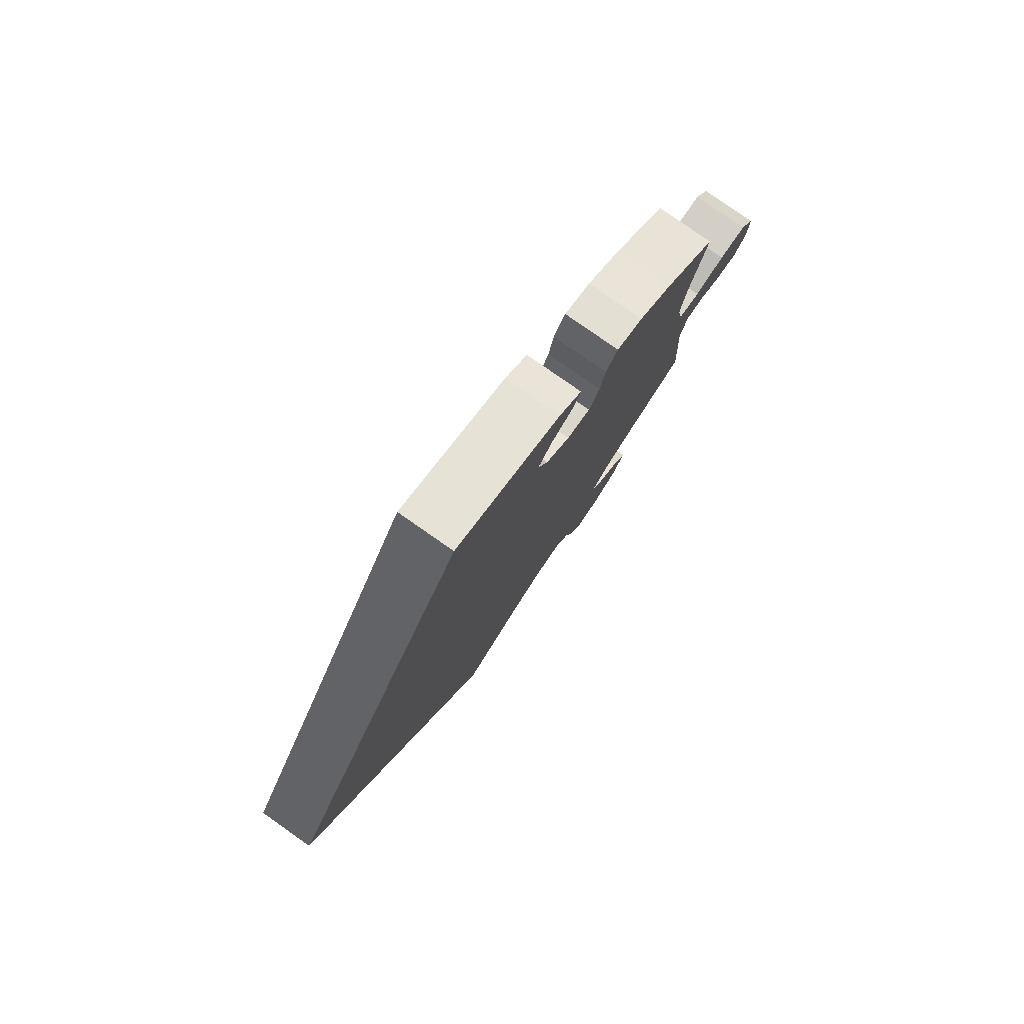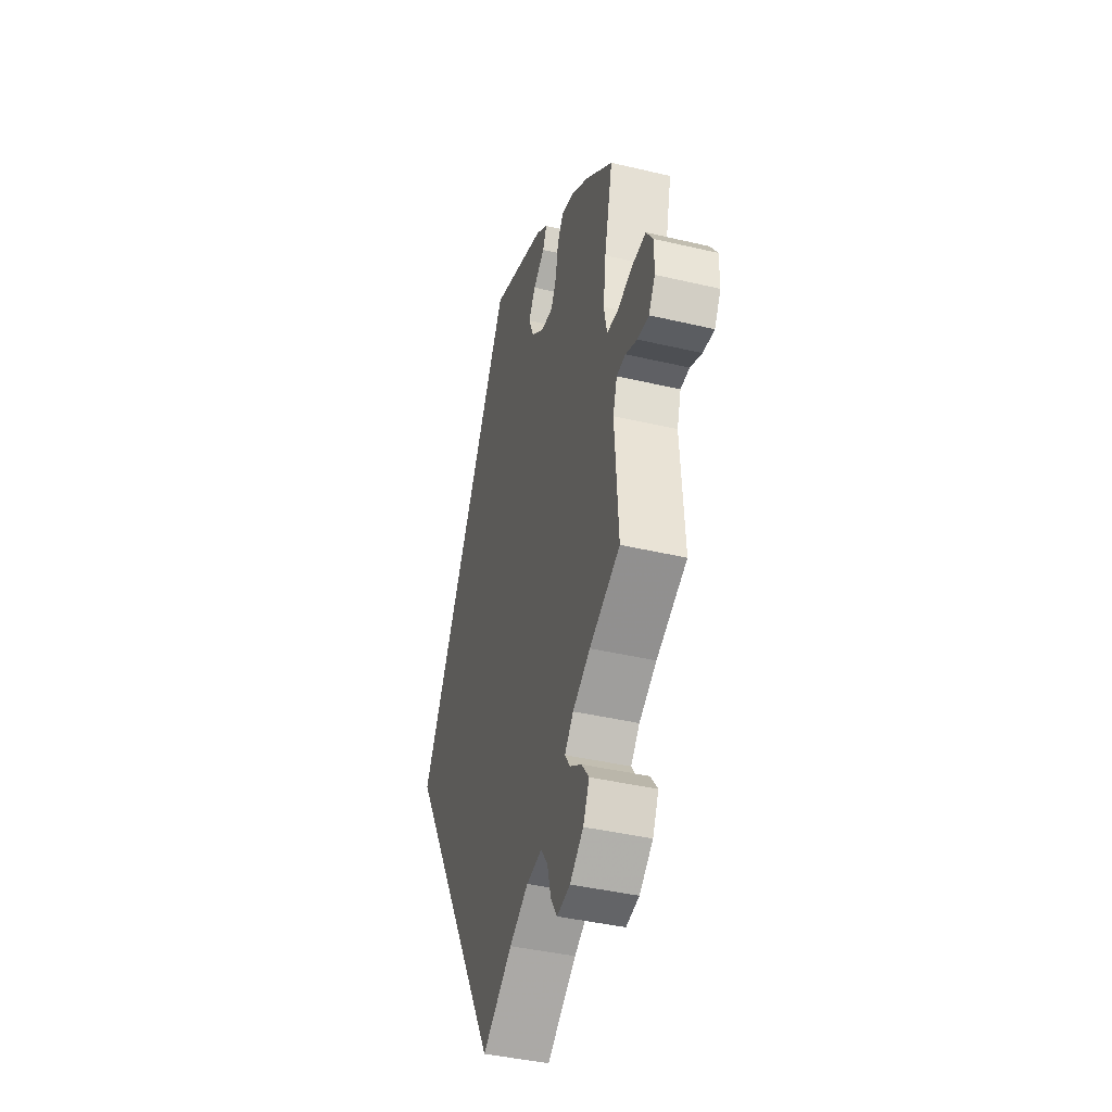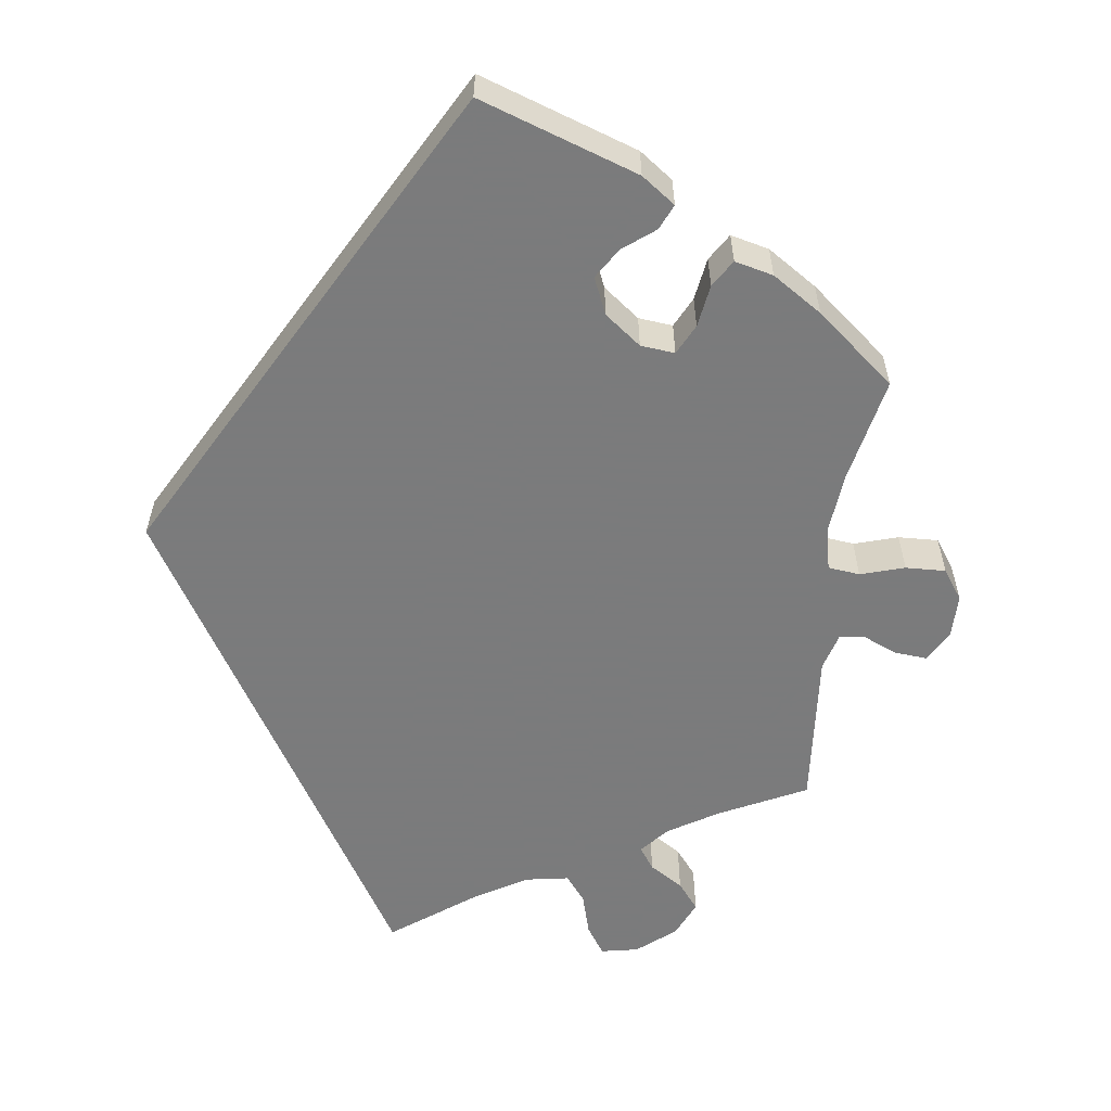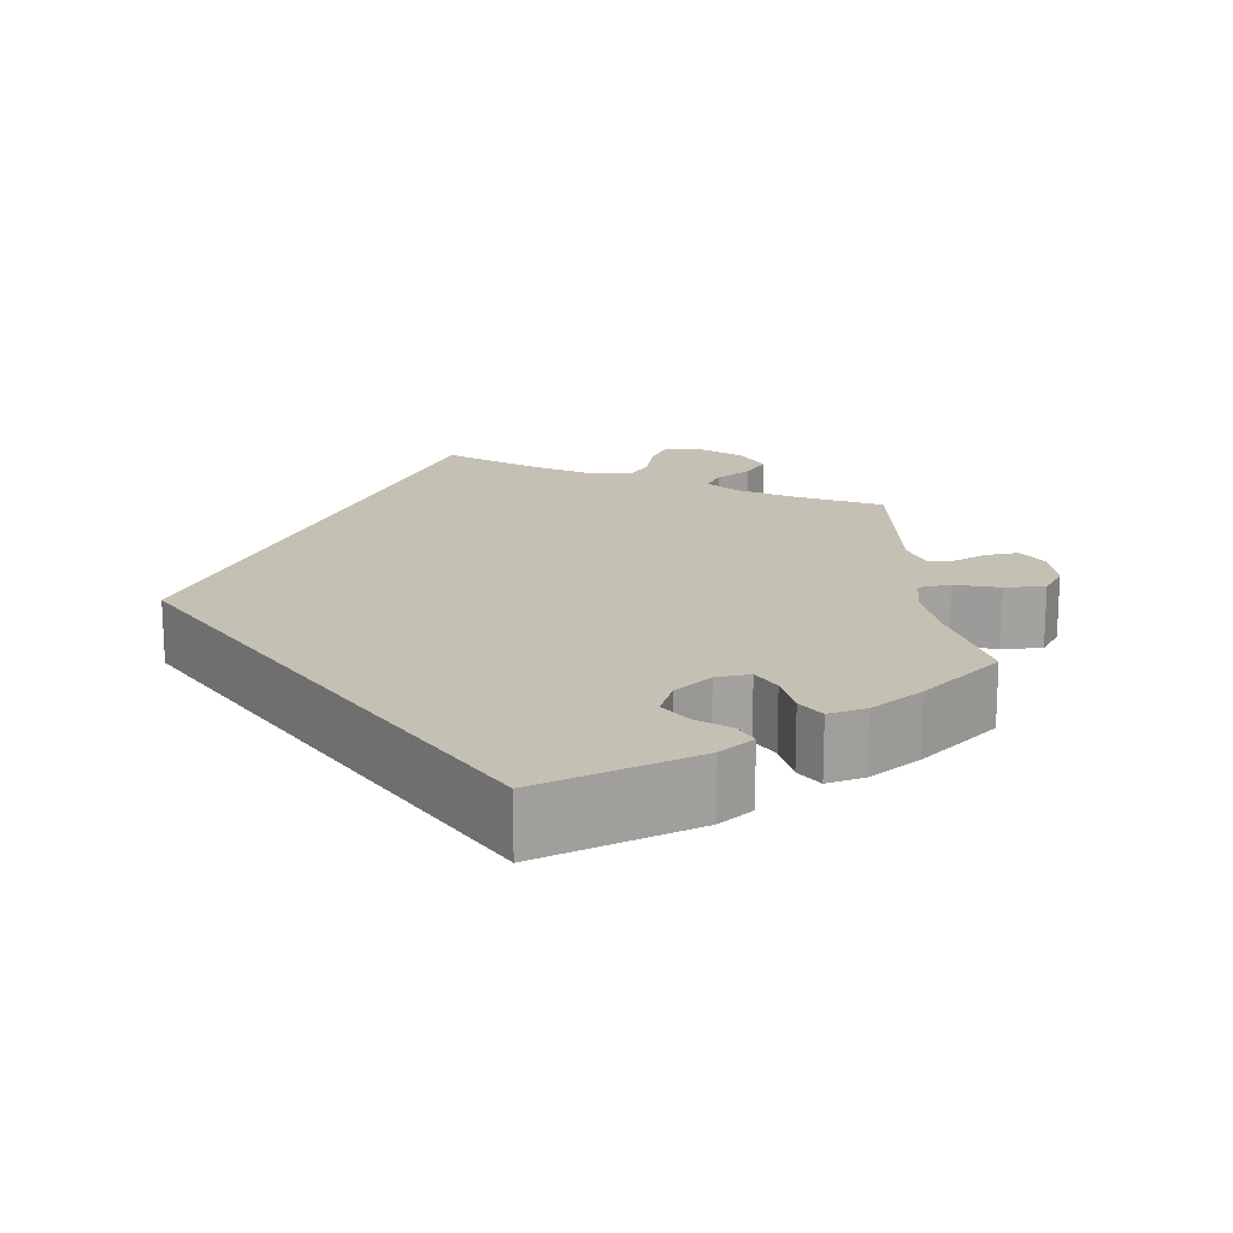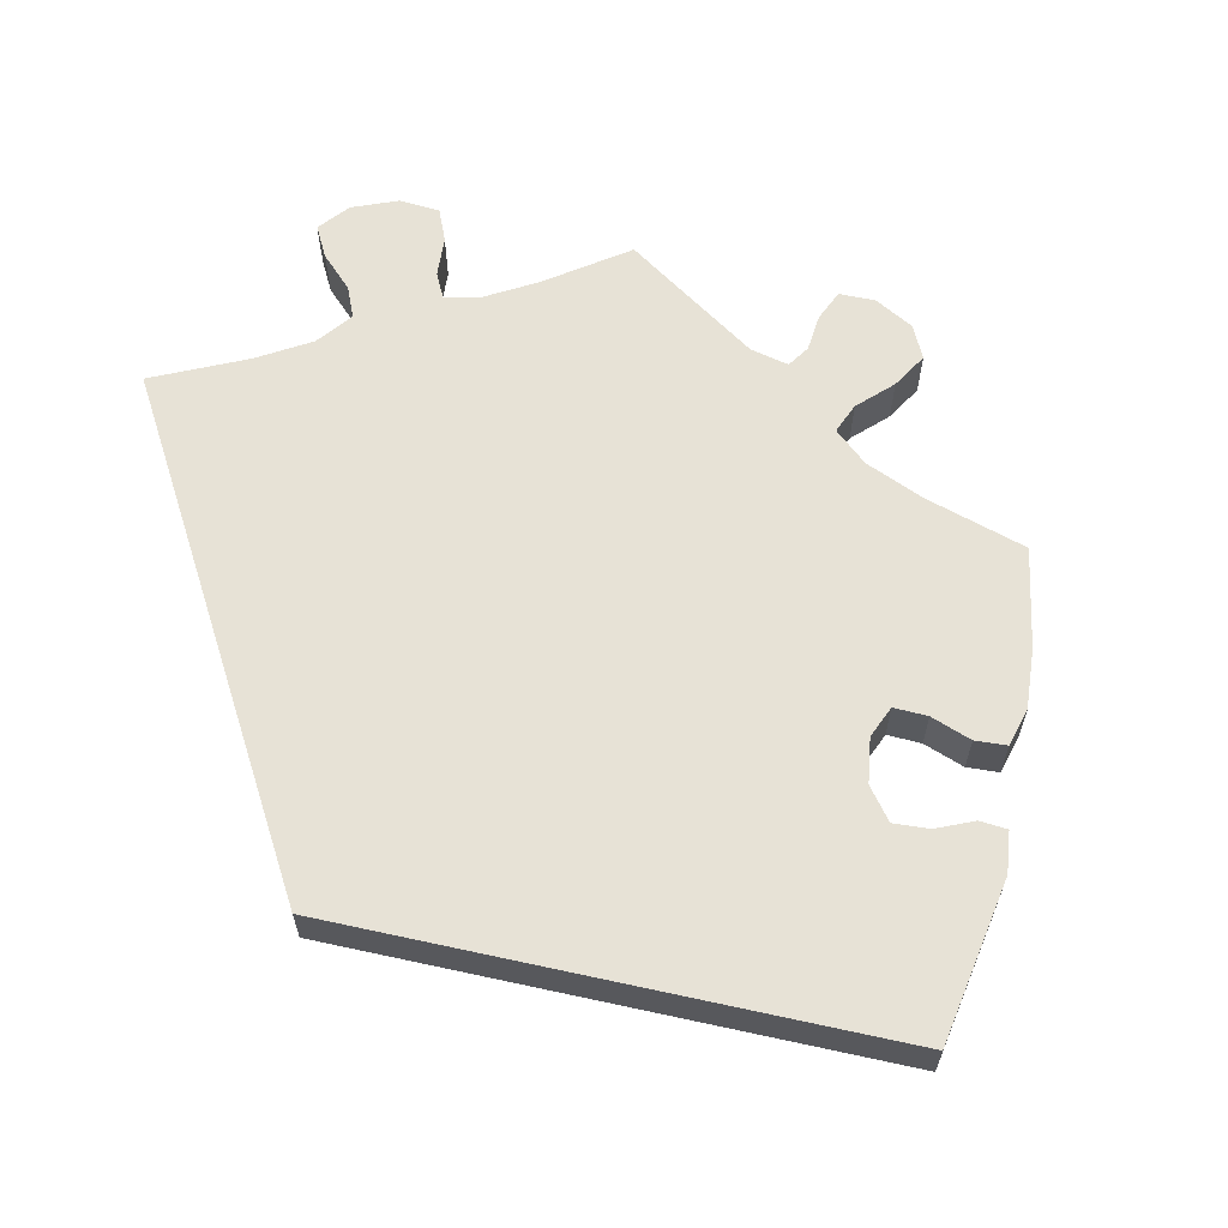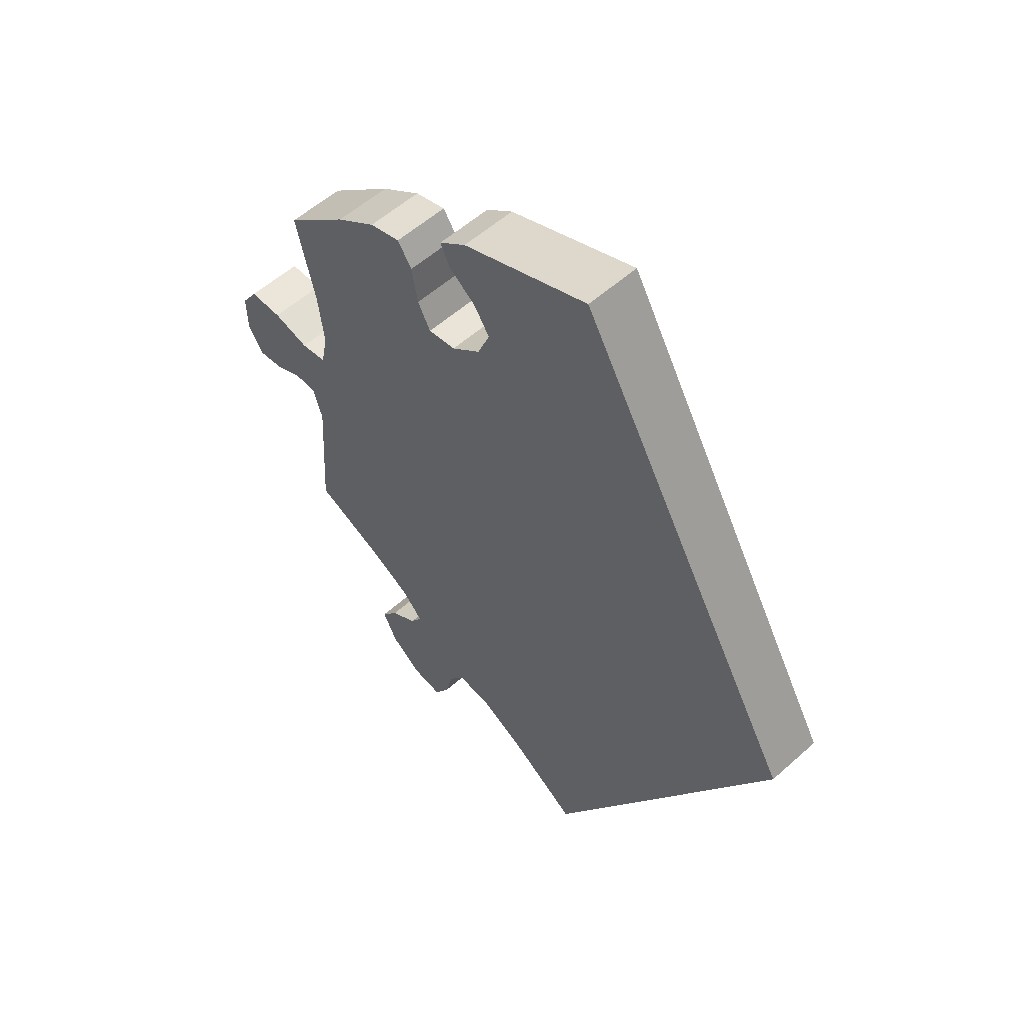
<metadata>
{"format":"obj","ext":"obj","renderer":"f3d","projection":"perspective","resolution":1024,"background":"white","views":[{"elev":79.8,"azim":-55.0,"up":"+Z"},{"elev":-41.2,"azim":74.0,"up":"+Z"},{"elev":-58.4,"azim":-6.3,"up":"+Y"},{"elev":18.0,"azim":-6.0,"up":"+Y"},{"elev":63.1,"azim":-47.6,"up":"+Y"},{"elev":56.0,"azim":-133.1,"up":"+Z"}]}
</metadata>
<code>
v -0.334 0.07 0
v -0.001 0.07 0.578
v 0.188 0.07 0.509
v 0.228 0.07 0.479
v 0.214 0.07 0.449
v 0.175 0.07 0.42
v 0.151 0.07 0.384
v 0.169 0.07 0.34
v 0.212 0.07 0.306
v 0.253 0.07 0.301
v 0.272 0.07 0.337
v 0.281 0.07 0.388
v 0.302 0.07 0.42
v 0.348 0.07 0.408
v 0.407 0.07 0.368
v 0.5 0.07 0.289
v 0.471 0.07 0.164
v 0.462 0.07 0.09
v 0.472 0.07 0.039
v 0.51 0.07 0.034
v 0.563 0.07 0.049
v 0.611 0.07 0.05
v 0.635 0.07 0.014
v 0.634 0.07 -0.039
v 0.612 0.07 -0.076
v 0.573 0.07 -0.072
v 0.533 0.07 -0.054
v 0.502 0.07 -0.056
v 0.488 0.07 -0.101
v 0.5 0.07 -0.289
v 0.395 0.07 -0.338
v 0.335 0.07 -0.373
v 0.305 0.07 -0.406
v 0.323 0.07 -0.433
v 0.363 0.07 -0.459
v 0.388 0.07 -0.492
v 0.367 0.07 -0.536
v 0.321 0.07 -0.572
v 0.276 0.07 -0.58
v 0.254 0.07 -0.545
v 0.241 0.07 -0.495
v 0.217 0.07 -0.463
v 0.165 0.07 -0.471
v 0.101 0.07 -0.507
v 0 0.07 -0.578
v -0.334 0 0
v -0.001 0 0.578
v 0.188 0 0.509
v 0.228 0 0.479
v 0.214 0 0.449
v 0.175 0 0.42
v 0.151 0 0.384
v 0.169 0 0.34
v 0.212 0 0.306
v 0.253 0 0.301
v 0.272 0 0.337
v 0.281 0 0.388
v 0.302 0 0.42
v 0.348 0 0.408
v 0.407 0 0.368
v 0.5 0 0.289
v 0.471 0 0.164
v 0.462 0 0.09
v 0.472 0 0.039
v 0.51 0 0.034
v 0.563 0 0.049
v 0.611 0 0.05
v 0.635 0 0.014
v 0.634 0 -0.039
v 0.612 0 -0.076
v 0.573 0 -0.072
v 0.533 0 -0.054
v 0.502 0 -0.056
v 0.488 0 -0.101
v 0.5 0 -0.289
v 0.395 0 -0.338
v 0.335 0 -0.373
v 0.305 0 -0.406
v 0.323 0 -0.433
v 0.363 0 -0.459
v 0.388 0 -0.492
v 0.367 0 -0.536
v 0.321 0 -0.572
v 0.276 0 -0.58
v 0.254 0 -0.545
v 0.241 0 -0.495
v 0.217 0 -0.463
v 0.165 0 -0.471
v 0.101 0 -0.507
v 0 0 -0.578
f 44 45 1 2
f 43 44 2
f 42 43 2
f 41 42 2
f 34 35 36 37
f 33 34 37 38
f 29 30 31
f 28 29 31 32
f 24 25 26 27
f 24 27 28
f 23 24 28
f 20 21 22 23
f 19 20 23 28
f 14 15 16 17
f 14 17 18
f 11 12 13 14
f 10 11 14 18
f 9 10 18 19
f 3 4 5 6
f 3 6 7
f 2 3 7
f 41 2 7 8
f 33 38 39 40
f 33 40 41 8
f 19 28 32 33
f 8 9 19 33
f 47 46 90 89
f 47 89 88
f 47 88 87
f 47 87 86
f 82 81 80 79
f 83 82 79 78
f 76 75 74
f 77 76 74 73
f 72 71 70 69
f 73 72 69
f 73 69 68
f 68 67 66 65
f 73 68 65 64
f 62 61 60 59
f 63 62 59
f 59 58 57 56
f 63 59 56 55
f 64 63 55 54
f 51 50 49 48
f 52 51 48
f 52 48 47
f 53 52 47 86
f 85 84 83 78
f 53 86 85 78
f 78 77 73 64
f 78 64 54 53
f 1 46 47 2
f 2 47 48 3
f 3 48 49 4
f 4 49 50 5
f 5 50 51 6
f 6 51 52 7
f 7 52 53 8
f 8 53 54 9
f 9 54 55 10
f 10 55 56 11
f 11 56 57 12
f 12 57 58 13
f 13 58 59 14
f 14 59 60 15
f 15 60 61 16
f 16 61 62 17
f 17 62 63 18
f 18 63 64 19
f 19 64 65 20
f 20 65 66 21
f 21 66 67 22
f 22 67 68 23
f 23 68 69 24
f 24 69 70 25
f 25 70 71 26
f 26 71 72 27
f 27 72 73 28
f 28 73 74 29
f 29 74 75 30
f 30 75 76 31
f 31 76 77 32
f 32 77 78 33
f 33 78 79 34
f 34 79 80 35
f 35 80 81 36
f 36 81 82 37
f 37 82 83 38
f 38 83 84 39
f 39 84 85 40
f 40 85 86 41
f 41 86 87 42
f 42 87 88 43
f 43 88 89 44
f 44 89 90 45
f 45 90 46 1

</code>
